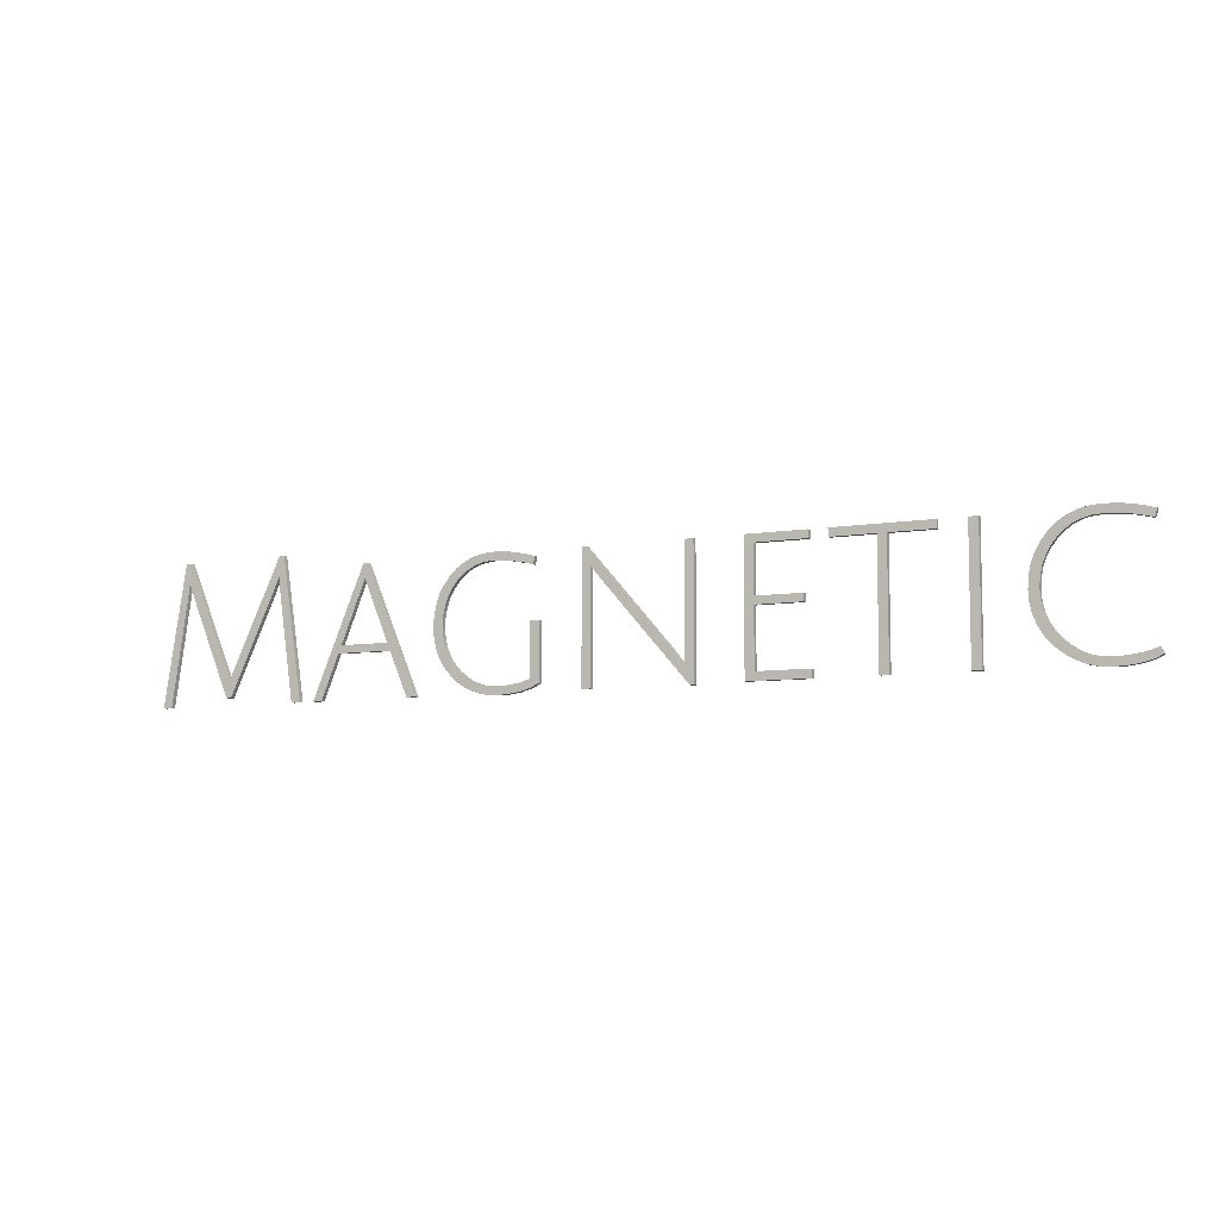
<metadata>
{"format":"obj","ext":"obj","renderer":"f3d","projection":"perspective","resolution":1024,"background":"white","views":[{"elev":-7.6,"azim":26.0,"up":"+Y"}]}
</metadata>
<code>
v 1.364 0.2221 0
v 1.456 0 0
v 1.506 0 0
v 1.236 0.645 0
v 1.209 0.645 0
v 0.9403 0 0
v 0.9867 0 0
v 1.078 0.2228 0
v 1.347 0.2608 0
v 1.094 0.2608 0
v 1.22 0.5719 0
v 1.044 0.2483 0
v 1.399 0.2562 0
v 1.044 0.2483 0.02547
v 0.9403 0 0.02547
v 0.9867 0 0.02547
v 1.078 0.2228 0.02547
v 1.364 0.2221 0.02547
v 1.456 0 0.02547
v 1.506 0 0.02547
v 1.399 0.2562 0.02547
v 1.094 0.2608 0.02547
v 1.347 0.2608 0.02547
v 1.22 0.5719 0.02547
v 1.236 0.645 0.02547
v 1.209 0.645 0.02547
f 14 15 16 17
f 18 19 20 21
f 22 17 18 23
f 24 23 21 25
f 24 25 26
f 22 14 17
f 18 21 23
f 26 14 22 24
f 12 8 7 6
f 1 13 3 2
f 10 9 1 8
f 11 4 13 9
f 11 5 4
f 10 8 12
f 1 9 13
f 5 11 10 12
f 12 6 15 14
f 6 7 16 15
f 7 8 17 16
f 1 2 19 18
f 2 3 20 19
f 3 13 21 20
f 8 1 18 17
f 9 10 22 23
f 11 9 23 24
f 13 4 25 21
f 4 5 26 25
f 5 12 14 26
f 10 11 24 22
v 3.46 -0 0
v 3.46 0.04149 0
v 3.197 0.04149 0
v 3.197 0.3299 0
v 3.426 0.3299 0
v 3.426 0.3684 0
v 3.197 0.3684 0
v 3.197 0.6016 0
v 3.45 0.6016 0
v 3.45 0.6411 0
v 3.151 0.6411 0
v 3.151 -0 0
v 3.151 0.3299 0
v 3.151 0.3684 0
v 3.197 0.6016 0.02547
v 3.45 0.6016 0.02547
v 3.45 0.6411 0.02547
v 3.151 0.6411 0.02547
v 3.46 0.04149 0.02547
v 3.197 0.04149 0.02547
v 3.151 0 0.02547
v 3.46 0 0.02547
v 3.197 0.3299 0.02547
v 3.151 0.3299 0.02547
v 3.197 0.3684 0.02547
v 3.151 0.3684 0.02547
v 3.426 0.3299 0.02547
v 3.426 0.3684 0.02547
f 41 42 43 44
f 45 46 47 48
f 46 49 50 47
f 49 51 52 50
f 49 53 54 51
f 51 41 44 52
f 34 37 36 35
f 28 27 38 29
f 29 38 39 30
f 30 39 40 33
f 30 33 32 31
f 33 40 37 34
f 34 35 42 41
f 35 36 43 42
f 36 37 44 43
f 28 29 46 45
f 38 27 48 47
f 27 28 45 48
f 29 30 49 46
f 39 38 47 50
f 40 39 50 52
f 30 31 53 49
f 31 32 54 53
f 32 33 51 54
f 33 34 41 51
f 37 40 52 44
v 3.757 -0 0
v 3.801 0 0
v 3.801 0.6006 0
v 4.018 0.6006 0
v 4.018 0.6411 0
v 3.539 0.6411 0
v 3.539 0.6006 0
v 3.757 0.6006 0
v 3.757 0.6411 0
v 3.801 0.6411 0
v 3.801 0.6006 0.02547
v 3.801 0.6411 0.02547
v 3.757 0.6411 0.02547
v 3.757 0.6006 0.02547
v 3.757 0 0.02547
v 3.801 0 0.02547
v 3.539 0.6411 0.02547
v 3.539 0.6006 0.02547
v 4.018 0.6411 0.02547
v 4.018 0.6006 0.02547
f 65 66 67 68
f 68 69 70 65
f 67 71 72 68
f 73 66 65 74
f 57 62 63 64
f 62 57 56 55
f 63 62 61 60
f 59 58 57 64
f 64 63 67 66
f 62 55 69 68
f 55 56 70 69
f 56 57 65 70
f 63 60 71 67
f 60 61 72 71
f 61 62 68 72
f 59 64 66 73
f 57 58 74 65
f 58 59 73 74
v 4.915 0.5788 0
v 4.927 0.6164 0
v 4.396 0.319 0
v 4.709 0.6511 0
v 4.727 -0.0098 0
v 4.919 0.06318 0
v 4.705 0.6105 0
v 4.727 0.03161 0
v 4.444 0.3211 0
v 4.579 0.02516 0
v 4.604 0.06223 0
v 4.496 0.08513 0
v 4.531 0.1159 0
v 4.412 0.2151 0
v 4.459 0.2279 0
v 4.783 -0.007904 0
v 4.781 0.03346 0
v 4.606 0.636 0
v 4.619 0.5967 0
v 4.409 0.4254 0
v 4.456 0.4145 0
v 4.519 0.5897 0
v 4.549 0.5559 0
v 4.882 0.6297 0
v 4.872 0.5908 0
v 4.797 0.6455 0
v 4.793 0.605 0
v 4.656 0.6475 0
v 4.659 0.6066 0
v 4.561 0.617 0
v 4.584 0.5804 0
v 4.482 0.5555 0
v 4.518 0.5262 0
v 4.451 0.5156 0
v 4.492 0.4916 0
v 4.427 0.4733 0
v 4.472 0.4556 0
v 4.399 0.3736 0
v 4.447 0.369 0
v 4.4 0.2661 0
v 4.448 0.2744 0
v 4.475 0.1895 0
v 4.432 0.1687 0
v 4.459 0.1251 0
v 4.5 0.1512 0
v 4.565 0.087 0
v 4.535 0.05263 0
v 4.628 0.005067 0
v 4.643 0.04551 0
v 4.685 0.0351 0
v 4.678 -0.006409 0
v 4.852 0.04297 0
v 4.864 0.004693 0
v 4.934 0.03167 0
v 4.887 0.05169 0
v 4.901 0.01632 0
v 4.816 0.03681 0
v 4.824 -0.00313 0
v 4.753 0.6494 0
v 4.749 0.609 0
v 4.84 0.6387 0
v 4.833 0.599 0
v 4.915 0.5788 0.02547
v 4.927 0.6164 0.02547
v 4.882 0.6297 0.02547
v 4.872 0.5908 0.02547
v 4.396 0.319 0.02547
v 4.4 0.2661 0.02547
v 4.448 0.2744 0.02547
v 4.444 0.3211 0.02547
v 4.565 0.087 0.02547
v 4.535 0.05263 0.02547
v 4.579 0.02516 0.02547
v 4.604 0.06223 0.02547
v 4.475 0.1895 0.02547
v 4.432 0.1687 0.02547
v 4.459 0.1251 0.02547
v 4.5 0.1512 0.02547
v 4.628 0.005067 0.02547
v 4.643 0.04551 0.02547
v 4.727 -0.0098 0.02547
v 4.783 -0.007904 0.02547
v 4.781 0.03346 0.02547
v 4.727 0.03161 0.02547
v 4.606 0.636 0.02547
v 4.561 0.617 0.02547
v 4.584 0.5804 0.02547
v 4.619 0.5967 0.02547
v 4.409 0.4254 0.02547
v 4.399 0.3736 0.02547
v 4.447 0.369 0.02547
v 4.456 0.4145 0.02547
v 4.519 0.5897 0.02547
v 4.482 0.5555 0.02547
v 4.518 0.5262 0.02547
v 4.549 0.5559 0.02547
v 4.709 0.6511 0.02547
v 4.656 0.6475 0.02547
v 4.659 0.6066 0.02547
v 4.705 0.6105 0.02547
v 4.84 0.6387 0.02547
v 4.833 0.599 0.02547
v 4.797 0.6455 0.02547
v 4.793 0.605 0.02547
v 4.753 0.6494 0.02547
v 4.749 0.609 0.02547
v 4.451 0.5156 0.02547
v 4.492 0.4916 0.02547
v 4.427 0.4733 0.02547
v 4.472 0.4556 0.02547
v 4.412 0.2151 0.02547
v 4.459 0.2279 0.02547
v 4.496 0.08513 0.02547
v 4.531 0.1159 0.02547
v 4.685 0.0351 0.02547
v 4.678 -0.006409 0.02547
v 4.816 0.03681 0.02547
v 4.824 -0.00313 0.02547
v 4.864 0.004693 0.02547
v 4.852 0.04297 0.02547
v 4.887 0.05169 0.02547
v 4.901 0.01632 0.02547
v 4.934 0.03167 0.02547
v 4.919 0.06318 0.02547
f 137 138 139 140
f 141 142 143 144
f 145 146 147 148
f 149 150 151 152
f 147 153 154 148
f 155 156 157 158
f 159 160 161 162
f 163 164 165 166
f 167 168 169 170
f 171 172 173 174
f 139 175 176 140
f 178 177 179 180
f 173 172 159 162
f 161 160 167 170
f 169 168 181 182
f 182 181 183 184
f 184 183 163 166
f 165 164 141 144
f 143 142 185 186
f 185 150 149 186
f 152 151 187 188
f 187 146 145 188
f 189 190 155 158
f 154 153 190 189
f 191 192 193 194
f 195 196 197 198
f 194 193 196 195
f 156 192 191 157
f 180 179 171 174
f 176 175 177 178
f 75 99 98 76
f 77 83 115 114
f 120 85 84 121
f 116 119 118 117
f 84 85 123 122
f 79 82 91 90
f 92 93 105 104
f 94 95 113 112
f 96 97 107 106
f 78 81 103 102
f 98 99 136 135
f 101 134 133 100
f 103 93 92 102
f 105 97 96 104
f 107 109 108 106
f 109 111 110 108
f 111 95 94 110
f 113 83 77 112
f 115 89 88 114
f 88 89 116 117
f 119 87 86 118
f 86 87 120 121
f 124 82 79 125
f 123 124 125 122
f 131 126 127 132
f 129 80 128 130
f 126 129 130 127
f 90 91 131 132
f 134 81 78 133
f 136 101 100 135
f 75 76 138 137
f 76 98 139 138
f 99 75 137 140
f 77 114 142 141
f 115 83 144 143
f 121 84 147 146
f 85 120 145 148
f 117 118 151 150
f 119 116 149 152
f 84 122 153 147
f 123 85 148 154
f 79 90 156 155
f 91 82 158 157
f 92 104 160 159
f 105 93 162 161
f 94 112 164 163
f 113 95 166 165
f 96 106 168 167
f 107 97 170 169
f 78 102 172 171
f 103 81 174 173
f 98 135 175 139
f 136 99 140 176
f 100 133 179 177
f 134 101 178 180
f 102 92 159 172
f 93 103 173 162
f 104 96 167 160
f 97 105 161 170
f 106 108 181 168
f 109 107 169 182
f 108 110 183 181
f 111 109 182 184
f 110 94 163 183
f 95 111 184 166
f 112 77 141 164
f 83 113 165 144
f 114 88 185 142
f 89 115 143 186
f 88 117 150 185
f 116 89 186 149
f 118 86 187 151
f 87 119 152 188
f 86 121 146 187
f 120 87 188 145
f 125 79 155 190
f 82 124 189 158
f 122 125 190 153
f 124 123 154 189
f 132 127 193 192
f 126 131 191 194
f 130 128 197 196
f 128 80 198 197
f 80 129 195 198
f 127 130 196 193
f 129 126 194 195
f 90 132 192 156
f 131 91 157 191
f 133 78 171 179
f 81 134 180 174
f 135 100 177 175
f 101 136 176 178
v 0.4544 0.1195 0
v 0.7298 0.7122 0
v 0.7574 0.7122 0
v 0.865 0 0
v 0.8159 0 0
v 0.7305 0.612 0
v 0.4644 0.03655 0
v 0.6833 0.6099 0
v 0.4711 0.1584 0
v 0.5215 0.1584 0
v 0.7864 0.5218 0
v 0.691 0.5218 0
v 0.7411 0.5218 0
v 0.6415 0.5218 0
v 0.2074 0.7122 0
v 0.1798 0.7122 0
v 0.06322 0 0
v 0.1116 0 0
v 0.2025 0.6095 0
v 0.4376 0.03655 0
v 0.2505 0.6099 0
v 0.4407 0.1584 0
v 0.3873 0.1584 0
v 0.1486 0.5218 0
v 0.2372 0.5218 0
v 0.1906 0.5218 0
v 0.2876 0.5218 0
v 0.6833 0.6099 0.02547
v 0.7298 0.7122 0.02547
v 0.7305 0.612 0.02547
v 0.7574 0.7122 0.02547
v 0.4544 0.1195 0.02547
v 0.4711 0.1584 0.02547
v 0.4644 0.03655 0.02547
v 0.5215 0.1584 0.02547
v 0.4376 0.03655 0.02547
v 0.8159 0 0.02547
v 0.7411 0.5218 0.02547
v 0.865 0 0.02547
v 0.7864 0.5218 0.02547
v 0.6415 0.5218 0.02547
v 0.691 0.5218 0.02547
v 0.2074 0.7122 0.02547
v 0.1798 0.7122 0.02547
v 0.2025 0.6095 0.02547
v 0.2505 0.6099 0.02547
v 0.4407 0.1584 0.02547
v 0.3873 0.1584 0.02547
v 0.1486 0.5218 0.02547
v 0.1906 0.5218 0.02547
v 0.06322 0 0.02547
v 0.1116 0 0.02547
v 0.2372 0.5218 0.02547
v 0.2876 0.5218 0.02547
f 227 226 228 229
f 231 230 232 233
f 234 232 230
f 236 235 237 238
f 239 231 233 240
f 228 236 238 229
f 226 239 240 228
f 241 242 243 244
f 245 246 234 230
f 248 247 249 250
f 252 251 246 245
f 243 242 247 248
f 244 243 251 252
f 200 201 204 206
f 207 208 205 199
f 218 199 205
f 211 209 202 203
f 212 210 208 207
f 204 201 209 211
f 206 204 210 212
f 213 219 217 214
f 220 199 218 221
f 224 216 215 222
f 225 220 221 223
f 217 224 222 214
f 219 225 223 217
f 200 206 226 227
f 201 200 227 229
f 207 199 230 231
f 205 208 233 232
f 218 205 232 234
f 211 203 235 236
f 203 202 237 235
f 202 209 238 237
f 212 207 231 239
f 208 210 240 233
f 204 211 236 228
f 209 201 229 238
f 206 212 239 226
f 210 204 228 240
f 213 214 242 241
f 219 213 241 244
f 221 218 234 246
f 199 220 245 230
f 222 215 249 247
f 215 216 250 249
f 216 224 248 250
f 223 221 246 251
f 220 225 252 245
f 214 222 247 242
f 224 217 243 248
f 217 223 251 243
f 225 219 244 252
v 4.198 0 0
v 4.198 0.6411 0
v 4.153 0.6411 0
v 4.153 0 0
v 4.198 0.6411 0.02547
v 4.153 0.6411 0.02547
v 4.153 0 0.02547
v 4.198 0 0.02547
f 257 258 259 260
f 254 253 256 255
f 254 255 258 257
f 255 256 259 258
f 256 253 260 259
f 253 254 257 260
v 2.411 0 0
v 2.409 0.5541 0
v 2.892 -0.003951 0
v 2.914 -0.003951 0
v 2.914 0.6411 0
v 2.869 0.6411 0
v 2.87 0.08436 0
v 2.387 0.645 0
v 2.366 0.645 0
v 2.366 0 0
v 2.412 0.4693 0
v 2.366 0.4646 0
v 2.463 0.4889 0
v 2.508 0.5069 0
v 2.914 0.1781 0
v 2.868 0.1788 0
v 2.411 0.05333 0
v 2.81 0.1589 0
v 2.366 0.04078 0
v 2.767 0.1397 0
v 2.914 -0.003951 0.02547
v 2.914 0.1781 0.02547
v 2.868 0.1788 0.02547
v 2.87 0.08436 0.02547
v 2.892 -0.003951 0.02547
v 2.411 0 0.02547
v 2.411 0.05333 0.02547
v 2.366 0.04078 0.02547
v 2.366 0 0.02547
v 2.409 0.5541 0.02547
v 2.387 0.645 0.02547
v 2.366 0.645 0.02547
v 2.463 0.4889 0.02547
v 2.508 0.5069 0.02547
v 2.412 0.4693 0.02547
v 2.366 0.4646 0.02547
v 2.767 0.1397 0.02547
v 2.81 0.1589 0.02547
v 2.914 0.6411 0.02547
v 2.869 0.6411 0.02547
f 281 282 283 284
f 285 281 284
f 286 287 288 289
f 290 291 292
f 290 293 294 291
f 296 295 290 292
f 294 293 297 298
f 283 282 299 300
f 288 287 295 296
f 298 297 285 284
f 264 267 276 275
f 263 267 264
f 261 270 279 277
f 262 269 268
f 262 268 274 273
f 272 269 262 271
f 274 278 280 273
f 276 266 265 275
f 279 272 271 277
f 278 267 263 280
f 264 275 282 281
f 276 267 284 283
f 263 264 281 285
f 261 277 287 286
f 279 270 289 288
f 270 261 286 289
f 268 269 292 291
f 262 273 293 290
f 274 268 291 294
f 271 262 290 295
f 269 272 296 292
f 273 280 297 293
f 278 274 294 298
f 275 265 299 282
f 265 266 300 299
f 266 276 283 300
f 277 271 295 287
f 272 279 288 296
f 280 263 285 297
f 267 278 298 284
v 2.117 0.5788 0
v 2.129 0.6164 0
v 2.15 0.03754 0
v 1.597 0.3145 0
v 1.915 0.6514 0
v 1.929 -0.0098 0
v 2.15 0.322 0
v 2.105 0.322 0
v 2.105 0.05828 0
v 1.912 0.611 0
v 1.929 0.03161 0
v 1.646 0.3136 0
v 1.781 0.02336 0
v 1.805 0.06042 0
v 1.697 0.08333 0
v 1.734 0.1123 0
v 1.613 0.2139 0
v 1.66 0.2267 0
v 1.991 -0.007627 0
v 1.99 0.03388 0
v 1.808 0.6363 0
v 1.821 0.5967 0
v 1.611 0.4239 0
v 1.657 0.413 0
v 1.719 0.5888 0
v 1.749 0.5548 0
v 2.084 0.6297 0
v 2.074 0.5908 0
v 1.999 0.6455 0
v 1.995 0.6053 0
v 1.859 0.648 0
v 1.861 0.6066 0
v 1.763 0.6171 0
v 1.787 0.5808 0
v 1.684 0.5552 0
v 1.719 0.5262 0
v 1.652 0.5148 0
v 1.693 0.4911 0
v 1.628 0.4737 0
v 1.673 0.456 0
v 1.601 0.3736 0
v 1.649 0.369 0
v 1.601 0.2657 0
v 1.65 0.2713 0
v 1.677 0.1883 0
v 1.633 0.168 0
v 1.659 0.1267 0
v 1.7 0.1498 0
v 1.765 0.08575 0
v 1.735 0.05138 0
v 1.829 0.003959 0
v 1.844 0.0444 0
v 1.885 0.03413 0
v 1.88 -0.006409 0
v 2.045 0.04061 0
v 2.054 0.000814 0
v 2.115 0.01934 0
v 2.117 0.5788 0.02547
v 2.129 0.6164 0.02547
v 2.084 0.6297 0.02547
v 2.074 0.5908 0.02547
v 2.15 0.03754 0.02547
v 2.15 0.322 0.02547
v 2.105 0.322 0.02547
v 2.105 0.05828 0.02547
v 1.597 0.3145 0.02547
v 1.601 0.2657 0.02547
v 1.65 0.2713 0.02547
v 1.646 0.3136 0.02547
v 1.765 0.08575 0.02547
v 1.735 0.05138 0.02547
v 1.781 0.02336 0.02547
v 1.805 0.06042 0.02547
v 1.677 0.1883 0.02547
v 1.633 0.168 0.02547
v 1.659 0.1267 0.02547
v 1.7 0.1498 0.02547
v 2.115 0.01934 0.02547
v 1.829 0.003959 0.02547
v 1.844 0.0444 0.02547
v 1.929 -0.0098 0.02547
v 1.991 -0.007627 0.02547
v 1.99 0.03388 0.02547
v 1.929 0.03161 0.02547
v 1.808 0.6363 0.02547
v 1.763 0.6171 0.02547
v 1.787 0.5808 0.02547
v 1.821 0.5967 0.02547
v 1.611 0.4239 0.02547
v 1.601 0.3736 0.02547
v 1.649 0.369 0.02547
v 1.657 0.413 0.02547
v 1.719 0.5888 0.02547
v 1.684 0.5552 0.02547
v 1.719 0.5262 0.02547
v 1.749 0.5548 0.02547
v 1.915 0.6514 0.02547
v 1.859 0.648 0.02547
v 1.861 0.6066 0.02547
v 1.912 0.611 0.02547
v 1.999 0.6455 0.02547
v 1.995 0.6053 0.02547
v 1.652 0.5148 0.02547
v 1.693 0.4911 0.02547
v 1.628 0.4737 0.02547
v 1.673 0.456 0.02547
v 1.613 0.2139 0.02547
v 1.66 0.2267 0.02547
v 1.697 0.08333 0.02547
v 1.734 0.1123 0.02547
v 1.885 0.03413 0.02547
v 1.88 -0.006409 0.02547
v 2.054 0.000814 0.02547
v 2.045 0.04061 0.02547
f 358 359 360 361
f 362 363 364 365
f 366 367 368 369
f 370 371 372 373
f 374 375 376 377
f 365 378 362
f 372 379 380 373
f 381 382 383 384
f 385 386 387 388
f 389 390 391 392
f 393 394 395 396
f 397 398 399 400
f 360 401 402 361
f 402 401 397 400
f 399 398 385 388
f 387 386 393 396
f 395 394 403 404
f 404 403 405 406
f 406 405 389 392
f 391 390 366 369
f 368 367 407 408
f 407 375 374 408
f 377 376 409 410
f 409 371 370 410
f 411 412 381 384
f 380 379 412 411
f 382 413 414 383
f 414 413 378 365
f 301 328 327 302
f 303 309 308 307
f 304 312 344 343
f 349 314 313 350
f 345 348 347 346
f 309 303 357
f 313 314 352 351
f 306 311 320 319
f 321 322 334 333
f 323 324 342 341
f 325 326 336 335
f 305 310 332 331
f 327 328 330 329
f 330 310 305 329
f 332 322 321 331
f 334 326 325 333
f 336 338 337 335
f 338 340 339 337
f 340 324 323 339
f 342 312 304 341
f 344 318 317 343
f 317 318 345 346
f 348 316 315 347
f 315 316 349 350
f 353 311 306 354
f 352 353 354 351
f 319 320 355 356
f 355 309 357 356
f 301 302 359 358
f 302 327 360 359
f 328 301 358 361
f 303 307 363 362
f 307 308 364 363
f 308 309 365 364
f 304 343 367 366
f 344 312 369 368
f 350 313 372 371
f 314 349 370 373
f 346 347 376 375
f 348 345 374 377
f 357 303 362 378
f 313 351 379 372
f 352 314 373 380
f 306 319 382 381
f 320 311 384 383
f 321 333 386 385
f 334 322 388 387
f 323 341 390 389
f 342 324 392 391
f 325 335 394 393
f 336 326 396 395
f 305 331 398 397
f 332 310 400 399
f 327 329 401 360
f 330 328 361 402
f 329 305 397 401
f 310 330 402 400
f 331 321 385 398
f 322 332 399 388
f 333 325 393 386
f 326 334 387 396
f 335 337 403 394
f 338 336 395 404
f 337 339 405 403
f 340 338 404 406
f 339 323 389 405
f 324 340 406 392
f 341 304 366 390
f 312 342 391 369
f 343 317 407 367
f 318 344 368 408
f 317 346 375 407
f 345 318 408 374
f 347 315 409 376
f 316 348 377 410
f 315 350 371 409
f 349 316 410 370
f 354 306 381 412
f 311 353 411 384
f 351 354 412 379
f 353 352 380 411
f 319 356 413 382
f 355 320 383 414
f 356 357 378 413
f 309 355 414 365

</code>
